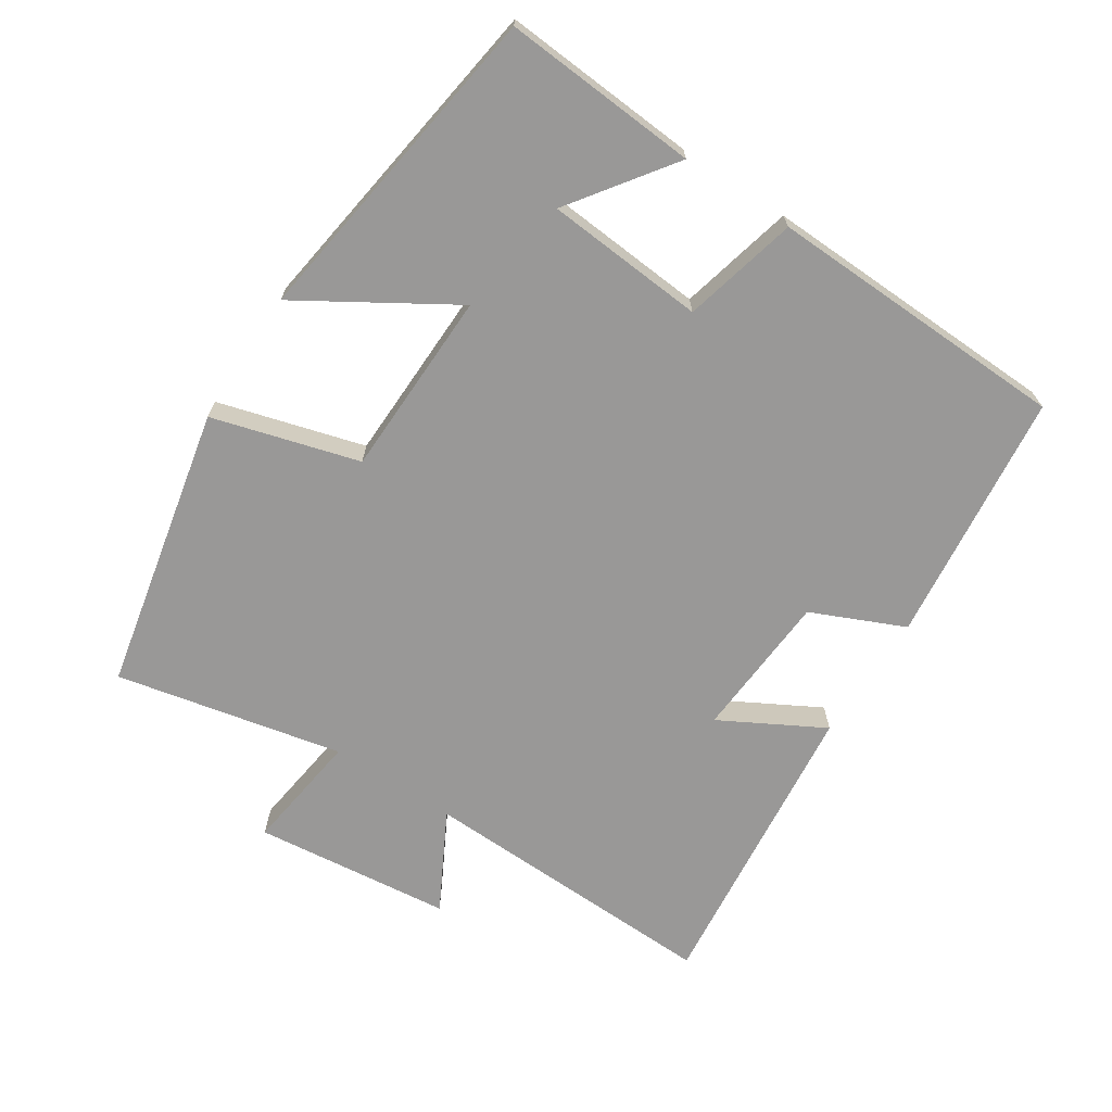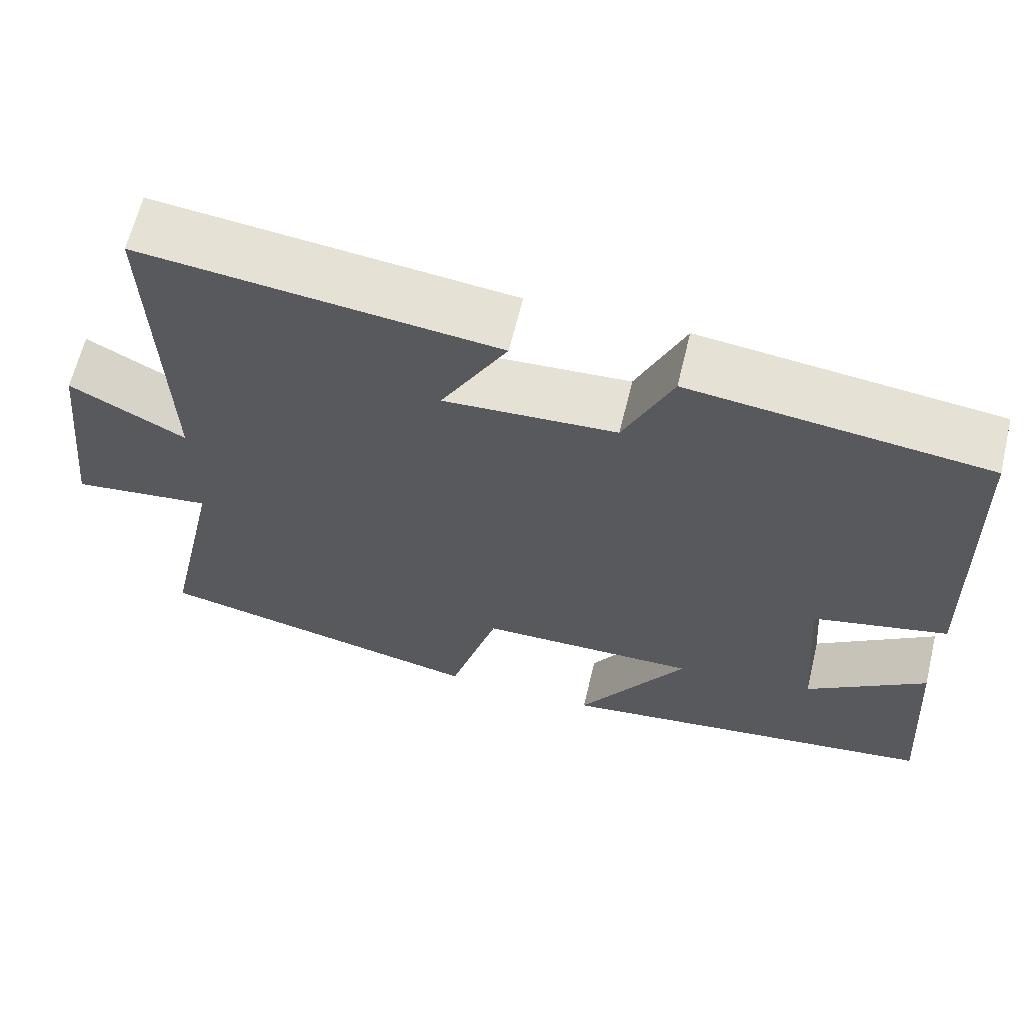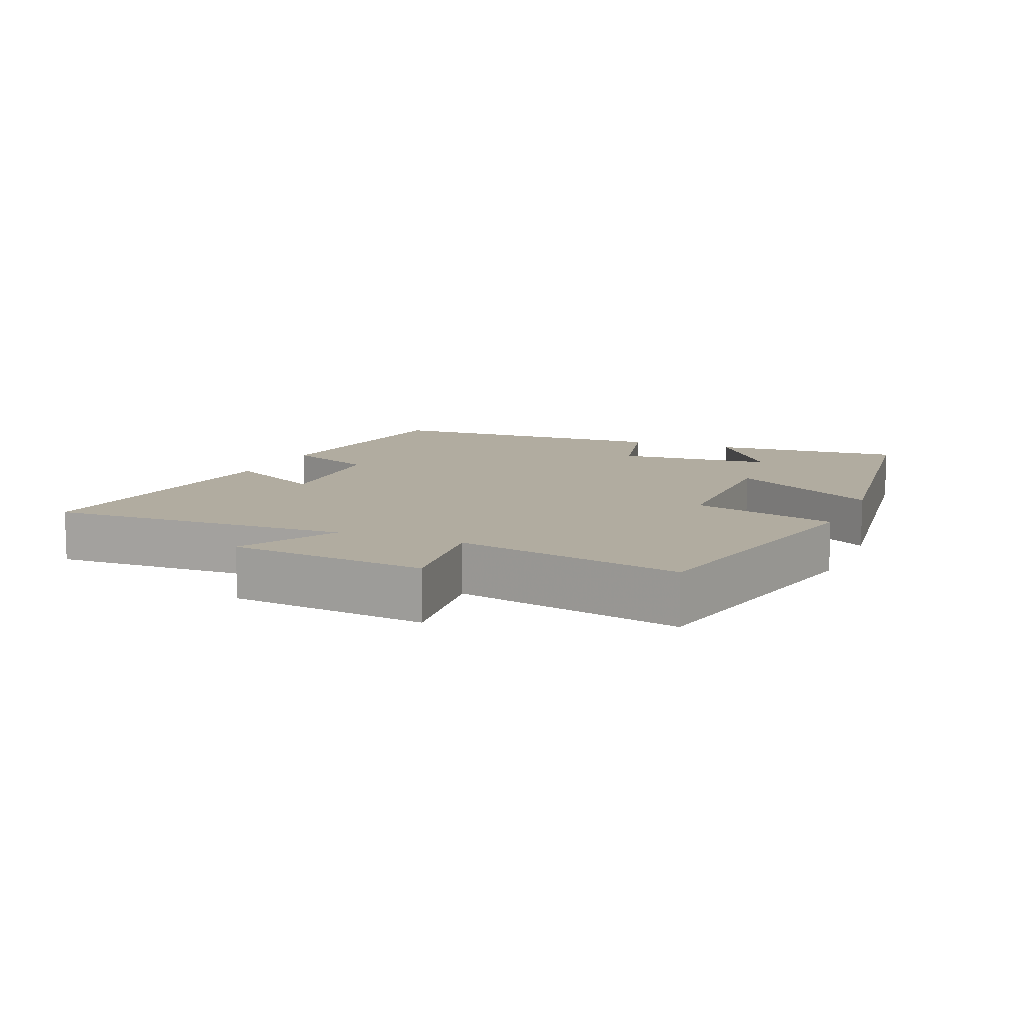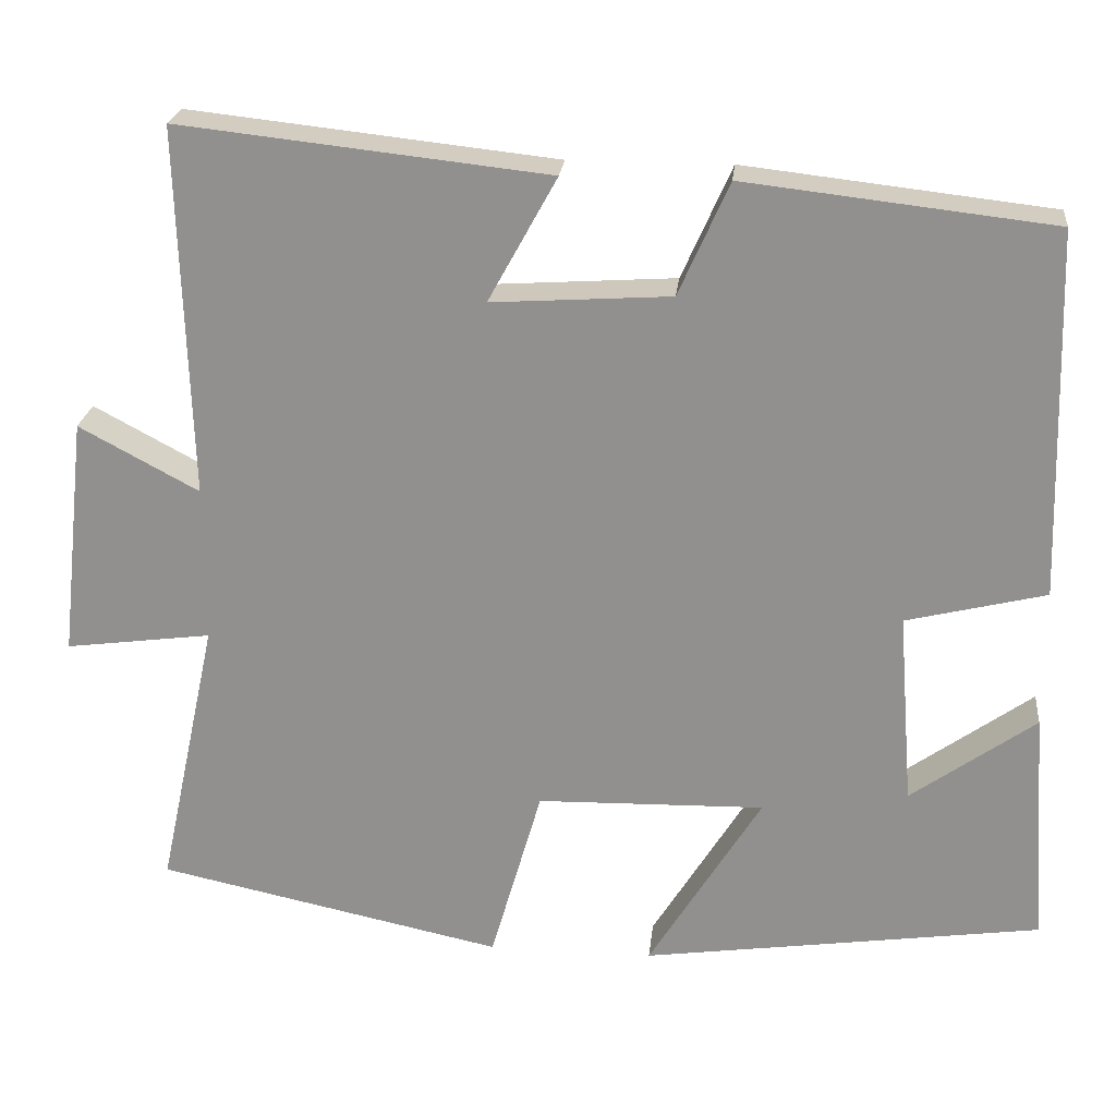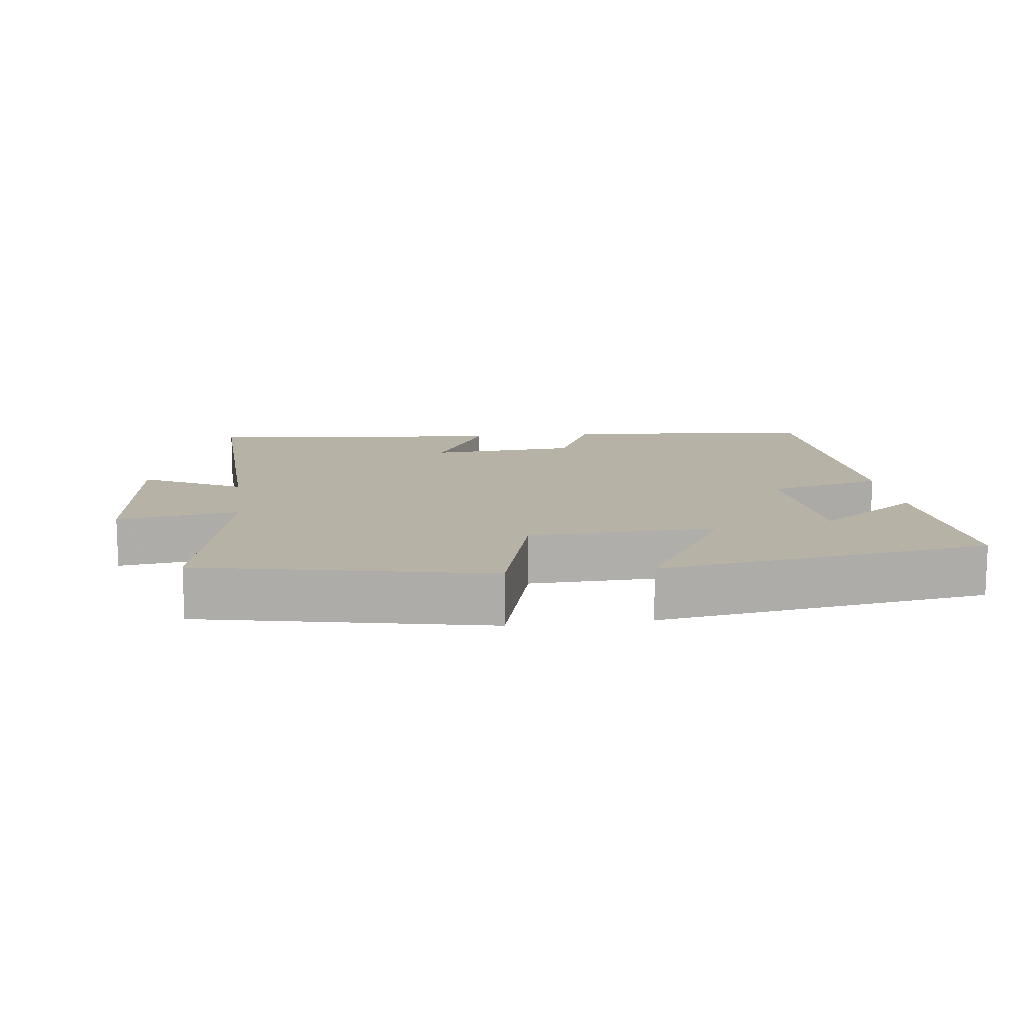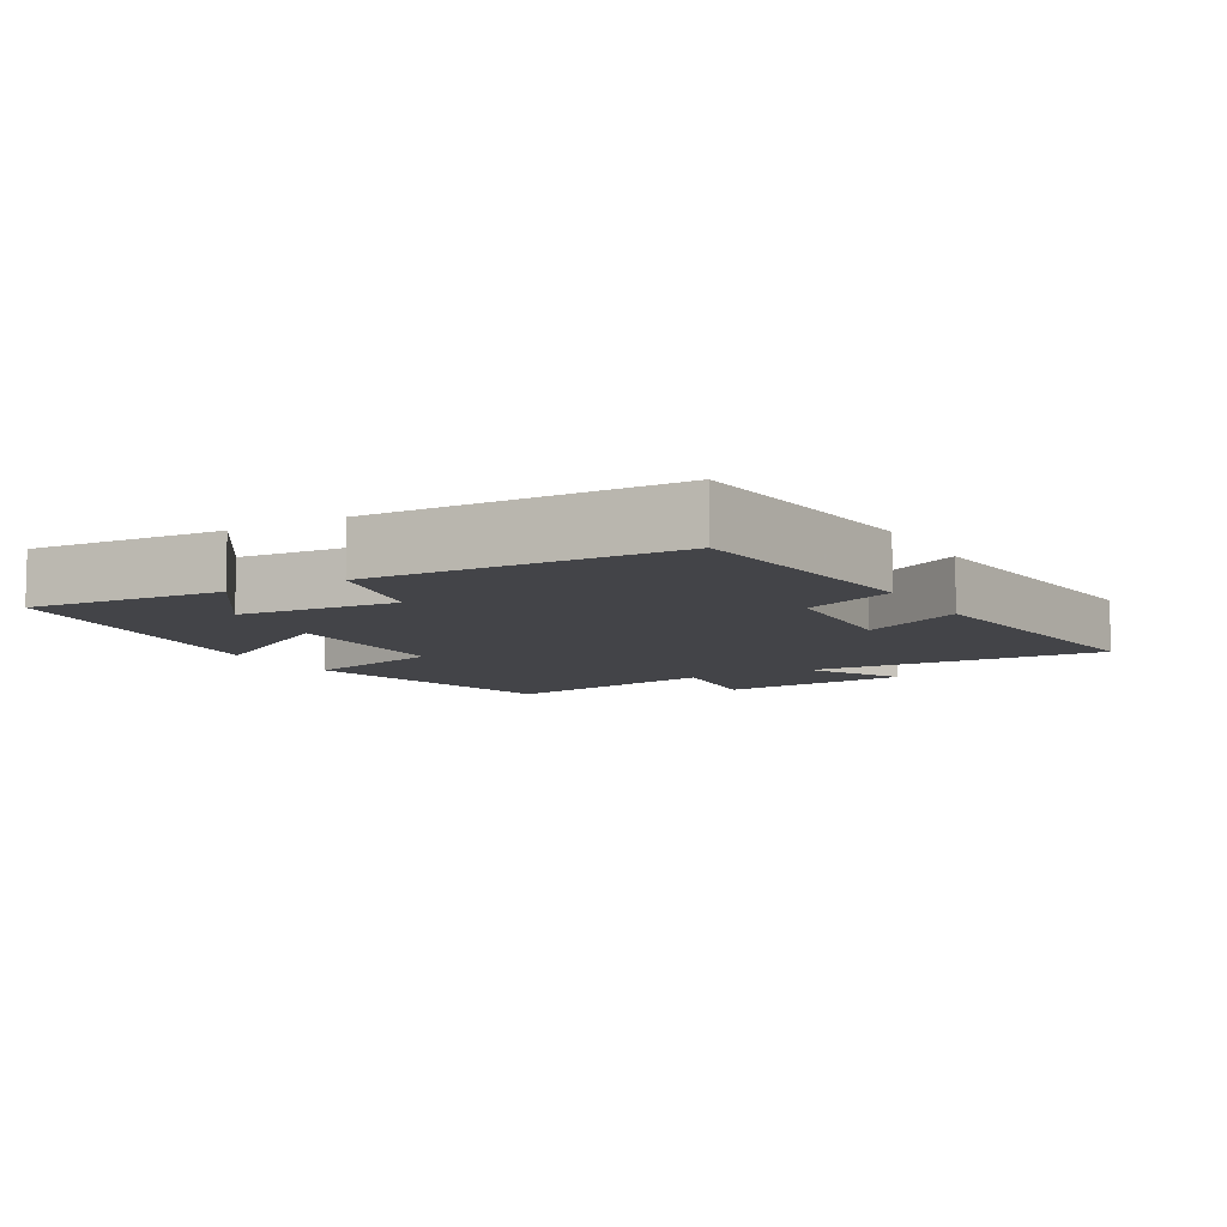
<metadata>
{"format":"obj","ext":"obj","renderer":"f3d","projection":"perspective","resolution":1024,"background":"white","views":[{"elev":-68.7,"azim":-123.2,"up":"+Y"},{"elev":63.7,"azim":-166.4,"up":"+Z"},{"elev":10.1,"azim":112.9,"up":"+Y"},{"elev":23.3,"azim":-174.1,"up":"+Z"},{"elev":12.4,"azim":172.4,"up":"+Y"},{"elev":-8.2,"azim":-60.2,"up":"+Y"}]}
</metadata>
<code>
v -0.487 0.07 0.458
v -0.119 0.07 0.5
v -0.059 0.07 0.365
v 0.155 0.07 0.351
v 0.073 0.07 0.5
v 0.513 0.07 0.548
v 0.5 0.07 0.106
v 0.643 0.07 0.183
v 0.675 0.07 -0.105
v 0.5 0.07 -0.082
v 0.571 0.07 -0.412
v 0.157 0.07 -0.5
v 0.096 0.07 -0.287
v -0.176 0.07 -0.281
v -0.041 0.07 -0.5
v -0.52 0.07 -0.432
v -0.5 0.07 -0.148
v -0.351 0.07 -0.255
v -0.333 0.07 -0.023
v -0.5 0.07 0.018
v -0.487 0 0.458
v -0.119 0 0.5
v -0.059 0 0.365
v 0.155 0 0.351
v 0.073 0 0.5
v 0.513 0 0.548
v 0.5 0 0.106
v 0.643 0 0.183
v 0.675 0 -0.105
v 0.5 0 -0.082
v 0.571 0 -0.412
v 0.157 0 -0.5
v 0.096 0 -0.287
v -0.176 0 -0.281
v -0.041 0 -0.5
v -0.52 0 -0.432
v -0.5 0 -0.148
v -0.351 0 -0.255
v -0.333 0 -0.023
v -0.5 0 0.018
f 19 20 1 2
f 18 19 2 3
f 15 16 17 18
f 14 15 18
f 13 14 18 3
f 10 11 12 13
f 10 13 3 4
f 7 8 9 10
f 7 10 4 5
f 5 6 7
f 22 21 40 39
f 23 22 39 38
f 38 37 36 35
f 38 35 34
f 23 38 34 33
f 33 32 31 30
f 24 23 33 30
f 30 29 28 27
f 25 24 30 27
f 27 26 25
f 1 21 22 2
f 2 22 23 3
f 3 23 24 4
f 4 24 25 5
f 5 25 26 6
f 6 26 27 7
f 7 27 28 8
f 8 28 29 9
f 9 29 30 10
f 10 30 31 11
f 11 31 32 12
f 12 32 33 13
f 13 33 34 14
f 14 34 35 15
f 15 35 36 16
f 16 36 37 17
f 17 37 38 18
f 18 38 39 19
f 19 39 40 20
f 20 40 21 1

</code>
